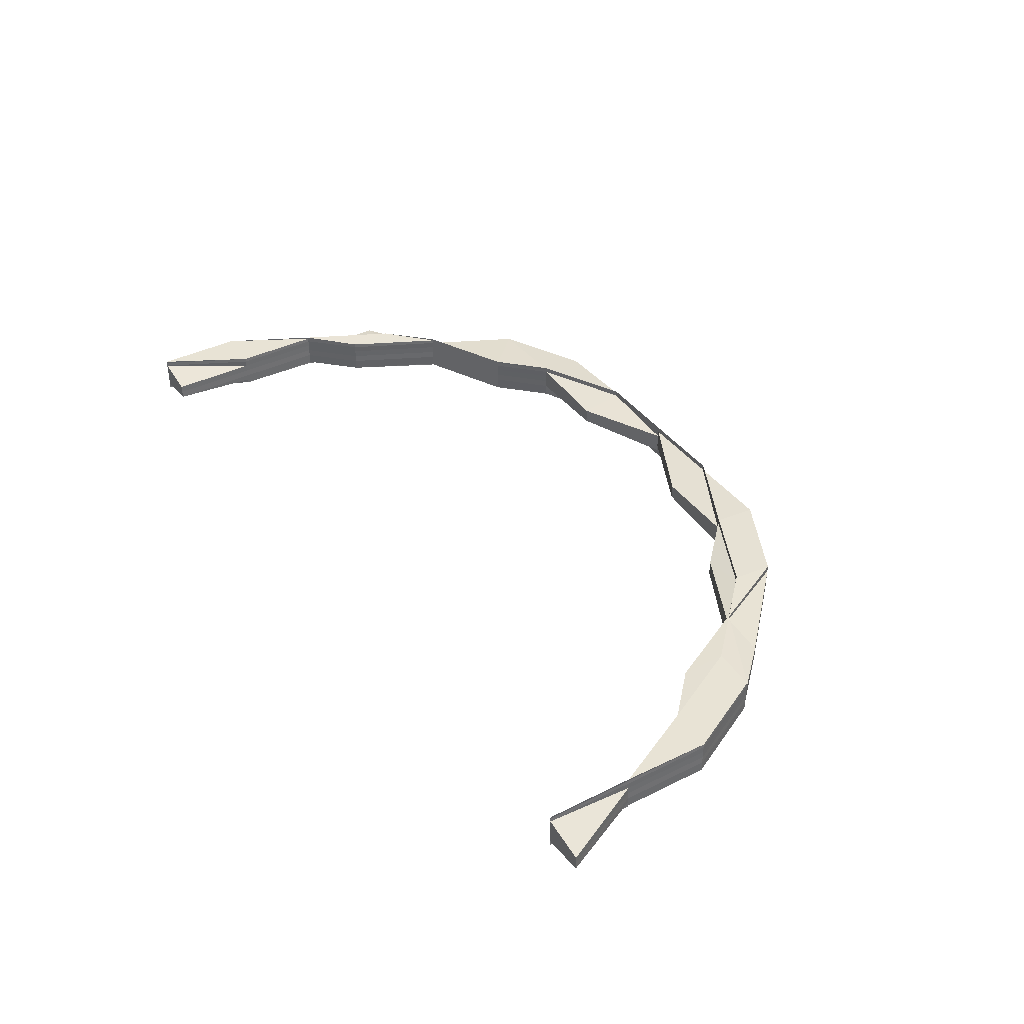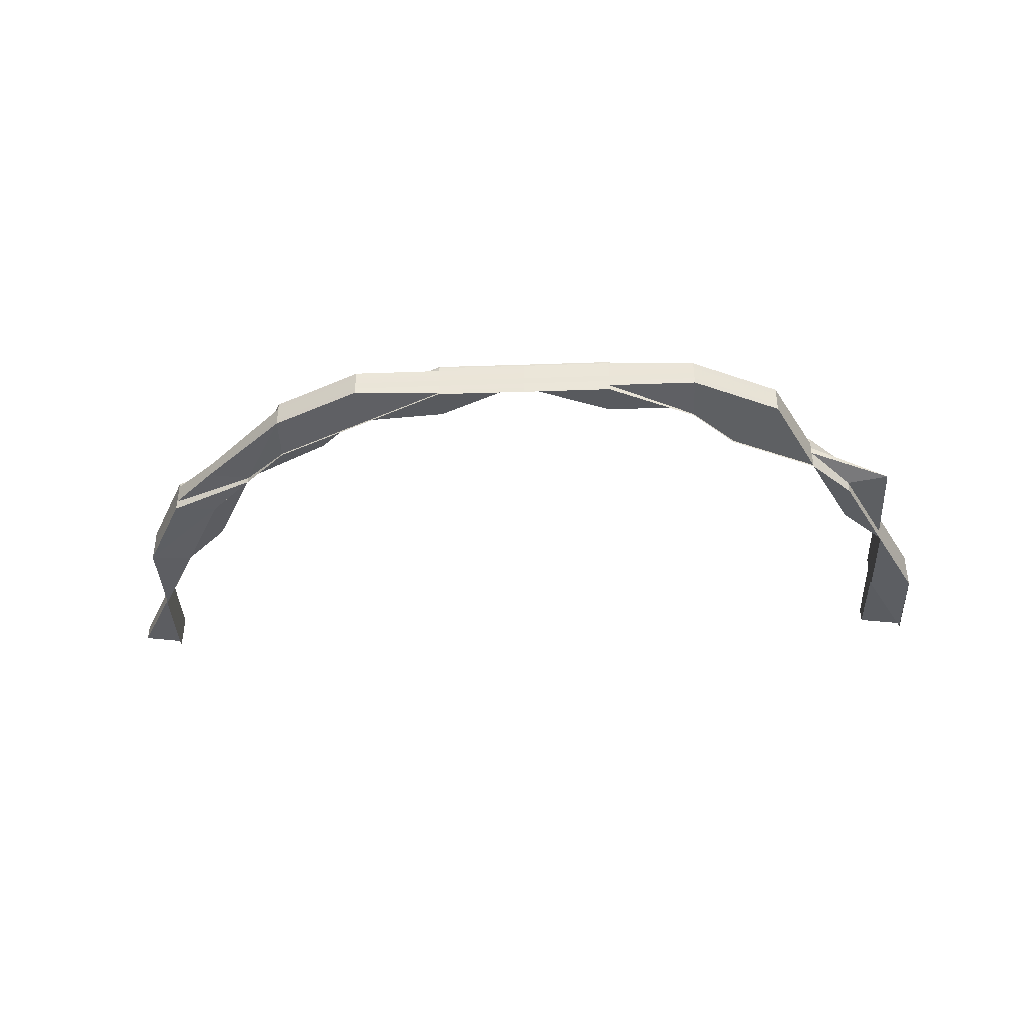
<metadata>
{"format":"obj","ext":"obj","renderer":"f3d","projection":"perspective","resolution":1024,"background":"white","views":[{"elev":38.9,"azim":57.9,"up":"+Z"},{"elev":-38.9,"azim":-177.5,"up":"+Z"}]}
</metadata>
<code>
o 4827
v 2241 1878 8.539
v 2241 1878 8.539
v 2241 1878 8.541
v 2241 1878 8.537
v 2241 1878 8.537
v 2241 1878 8.536
v 2241 1878 8.537
v 2241 1878 8.537
v 2241 1878 8.536
v 2241 1878 8.539
v 2241 1878 8.539
v 2241 1878 8.539
v 2241 1878 8.541
v 2241 1878 8.541
v 2241 1878 8.541
v 2241 1878 8.542
v 2241 1878 8.541
v 2241 1878 8.541
v 2241 1878 8.542
v 2241 1878 8.543
v 2241 1878 8.542
v 2241 1878 8.543
v 2241 1878 8.543
v 2241 1878 8.543
v 2241 1878 8.543
v 2241 1878 8.542
v 2241 1878 8.542
v 2241 1878 8.541
v 2241 1878 8.542
v 2241 1878 8.542
v 2241 1878 8.543
v 2241 1878 8.543
v 2241 1878 8.543
v 2241 1878 8.543
v 2241 1878 8.543
v 2241 1878 8.541
v 2241 1878 8.539
v 2241 1878 8.537
v 2241 1878 8.536
v 2241 1878 8.541
v 2241 1878 8.542
v 2241 1878 8.541
v 2241 1878 8.543
v 2241 1878 8.543
v 2241 1878 8.543
v 2241 1878 8.542
v 2241 1878 8.543
v 2241 1878 8.543
v 2241 1878 8.543
v 2241 1878 8.543
v 2241 1878 8.543
v 2241 1878 8.543
v 2241 1878 8.542
v 2241 1878 8.543
v 2241 1878 8.543
v 2241 1878 8.543
v 2241 1878 8.543
v 2241 1878 8.543
v 2241 1878 8.543
v 2241 1878 8.543
v 2241 1878 8.542
v 2241 1878 8.542
v 2241 1878 8.543
v 2241 1878 8.543
v 2241 1878 8.543
v 2241 1878 8.543
v 2241 1878 8.542
v 2241 1878 8.543
v 2241 1878 8.541
v 2241 1878 8.541
v 2241 1878 8.541
v 2241 1878 8.539
v 2241 1878 8.541
v 2241 1878 8.539
v 2241 1878 8.539
v 2241 1878 8.539
v 2241 1878 8.537
v 2241 1878 8.537
v 2241 1878 8.537
v 2241 1878 8.536
v 2241 1878 8.537
v 2241 1878 8.536
v 2241 1878 8.537
v 2241 1878 8.535
v 2241 1878 8.535
v 2241 1878 8.539
v 2241 1878 8.536
v 2241 1878 8.535
v 2241 1878 8.536
v 2241 1878 8.535
v 2241 1878 8.535
v 2241 1878 8.535
v 2241 1878 8.535
v 2241 1878 8.535
v 2241 1878 8.535
v 2241 1878 8.535
v 2241 1878 8.535
v 2241 1878 8.535
v 2241 1878 8.535
v 2241 1878 8.535
v 2241 1878 8.535
v 2241 1878 8.535
v 2241 1878 8.536
v 2241 1878 8.537
v 2241 1878 8.535
v 2241 1878 8.536
v 2241 1878 8.535
v 2241 1878 8.535
v 2241 1878 8.535
v 2241 1878 8.535
v 2241 1878 8.535
v 2241 1878 8.535
v 2241 1878 8.535
v 2241 1878 8.535
v 2241 1878 8.535
v 2241 1878 8.535
v 2241 1878 8.535
v 2241 1878 8.535
v 2241 1878 8.535
v 2241 1878 8.535
v 2241 1878 8.535
v 2241 1878 8.536
v 2241 1878 8.535
v 2241 1878 8.535
v 2241 1878 8.535
v 2241 1878 8.536
v 2241 1878 8.535
v 2241 1878 8.535
v 2241 1878 8.535
v 2241 1878 8.535
v 2241 1878 8.535
v 2241 1878 8.536
v 2241 1878 8.535
v 2241 1878 8.536
v 2241 1878 8.536
v 2241 1878 8.536
v 2241 1878 8.535
v 2241 1878 8.535
v 2241 1878 8.535
v 2241 1878 8.535
v 2241 1878 8.535
v 2241 1878 8.536
v 2241 1878 8.535
v 2241 1878 8.536
v 2241 1878 8.535
v 2241 1878 8.535
v 2241 1878 8.535
v 2241 1878 8.536
v 2241 1878 8.536
v 2241 1878 8.537
v 2241 1878 8.536
v 2241 1878 8.537
v 2241 1878 8.536
v 2241 1878 8.537
v 2241 1878 8.537
v 2241 1878 8.539
v 2241 1878 8.537
v 2241 1878 8.537
v 2241 1878 8.536
v 2241 1878 8.537
v 2241 1878 8.539
v 2241 1878 8.536
v 2241 1878 8.537
v 2241 1878 8.536
v 2241 1878 8.535
v 2241 1878 8.535
v 2241 1878 8.535
v 2241 1878 8.535
v 2241 1878 8.535
v 2241 1878 8.537
v 2241 1878 8.536
v 2241 1878 8.537
v 2241 1878 8.539
v 2241 1878 8.539
v 2241 1878 8.537
v 2241 1878 8.539
v 2241 1878 8.537
v 2241 1878 8.537
v 2241 1878 8.537
v 2241 1878 8.536
v 2241 1878 8.537
v 2241 1878 8.536
v 2241 1878 8.537
v 2241 1878 8.537
v 2241 1878 8.539
v 2241 1878 8.541
v 2241 1878 8.541
v 2241 1878 8.536
v 2241 1878 8.536
v 2241 1878 8.535
v 2241 1878 8.536
v 2241 1878 8.535
v 2241 1878 8.535
v 2241 1878 8.535
v 2241 1878 8.535
v 2241 1878 8.536
v 2241 1878 8.537
v 2241 1878 8.536
v 2241 1878 8.539
v 2241 1878 8.541
v 2241 1878 8.539
v 2241 1878 8.535
v 2241 1878 8.535
v 2241 1878 8.535
v 2241 1878 8.535
v 2241 1878 8.535
v 2241 1878 8.535
v 2241 1878 8.535
v 2241 1878 8.536
v 2241 1878 8.535
v 2241 1878 8.535
v 2241 1878 8.535
v 2241 1878 8.535
v 2241 1878 8.535
v 2241 1878 8.536
v 2241 1878 8.535
v 2241 1878 8.535
v 2241 1878 8.535
v 2241 1878 8.536
v 2241 1878 8.535
v 2241 1878 8.535
v 2241 1878 8.535
v 2241 1878 8.535
v 2241 1878 8.535
v 2241 1878 8.535
v 2241 1878 8.535
v 2241 1878 8.536
v 2241 1878 8.536
v 2241 1878 8.535
v 2241 1878 8.536
v 2241 1878 8.536
v 2241 1878 8.537
v 2241 1878 8.537
v 2241 1878 8.536
v 2241 1878 8.539
v 2241 1878 8.539
v 2241 1878 8.537
v 2241 1878 8.539
v 2241 1878 8.537
v 2241 1878 8.541
v 2241 1878 8.541
v 2241 1878 8.541
v 2241 1878 8.542
v 2241 1878 8.542
v 2241 1878 8.542
v 2241 1878 8.541
v 2241 1878 8.539
v 2241 1878 8.542
v 2241 1878 8.542
v 2241 1878 8.543
v 2241 1878 8.542
v 2241 1878 8.542
v 2241 1878 8.542
v 2241 1878 8.543
v 2241 1878 8.542
v 2241 1878 8.543
v 2241 1878 8.543
v 2241 1878 8.543
v 2241 1878 8.543
v 2241 1878 8.542
v 2241 1878 8.541
v 2241 1878 8.542
v 2241 1878 8.541
v 2241 1878 8.542
v 2241 1878 8.542
v 2241 1878 8.543
v 2241 1878 8.543
v 2241 1878 8.543
v 2241 1878 8.541
v 2241 1878 8.541
v 2241 1878 8.543
v 2241 1878 8.543
v 2241 1878 8.542
v 2241 1878 8.543
v 2241 1878 8.542
v 2241 1878 8.543
v 2241 1878 8.543
v 2241 1878 8.543
v 2241 1878 8.543
v 2241 1878 8.543
v 2241 1878 8.542
v 2241 1878 8.542
v 2241 1878 8.543
v 2241 1878 8.541
v 2241 1878 8.542
v 2241 1878 8.541
v 2241 1878 8.539
v 2241 1878 8.543
v 2241 1878 8.543
v 2241 1878 8.542
v 2241 1878 8.543
v 2241 1878 8.543
v 2241 1878 8.543
v 2241 1878 8.542
v 2241 1878 8.541
v 2241 1878 8.537
v 2241 1878 8.536
v 2241 1878 8.535
v 2241 1878 8.537
v 2241 1878 8.536
v 2241 1878 8.535
v 2241 1878 8.535
v 2241 1878 8.535
v 2241 1878 8.535
v 2241 1878 8.541
v 2241 1878 8.541
v 2241 1878 8.542
v 2241 1878 8.541
v 2241 1878 8.542
v 2241 1878 8.542
v 2241 1878 8.542
v 2241 1878 8.543
v 2241 1878 8.543
v 2241 1878 8.543
v 2241 1878 8.543
v 2241 1878 8.543
v 2241 1878 8.543
v 2241 1878 8.543
v 2241 1878 8.543
v 2241 1878 8.543
v 2241 1878 8.543
v 2241 1878 8.543
v 2241 1878 8.543
v 2241 1878 8.543
v 2241 1878 8.543
v 2241 1878 8.543
v 2241 1878 8.543
v 2241 1878 8.536
v 2241 1878 8.536
v 2241 1878 8.535
v 2241 1878 8.536
v 2241 1878 8.537
v 2241 1878 8.535
v 2241 1878 8.535
v 2241 1878 8.536
v 2241 1878 8.535
v 2241 1878 8.535
v 2241 1878 8.535
v 2241 1878 8.535
v 2241 1878 8.535
v 2241 1878 8.535
v 2241 1878 8.535
v 2241 1878 8.536
v 2241 1878 8.541
v 2241 1878 8.542
v 2241 1878 8.543
v 2241 1878 8.543
v 2241 1878 8.543
v 2241 1878 8.543
v 2241 1878 8.543
v 2241 1878 8.543
v 2241 1878 8.543
v 2241 1878 8.543
v 2241 1878 8.543
v 2241 1878 8.542
v 2241 1878 8.541
v 2241 1878 8.541
v 2241 1878 8.542
v 2241 1878 8.541
v 2241 1878 8.539
v 2241 1878 8.536
v 2241 1878 8.537
v 2241 1878 8.536
v 2241 1878 8.536
v 2241 1878 8.537
v 2241 1878 8.536
v 2241 1878 8.536
v 2241 1878 8.541
v 2241 1878 8.542
v 2241 1878 8.542
v 2241 1878 8.542
v 2241 1878 8.542
v 2241 1878 8.542
v 2241 1878 8.543
v 2241 1878 8.542
v 2241 1878 8.542
v 2241 1878 8.543
v 2241 1878 8.543
v 2241 1878 8.543
v 2241 1878 8.543
v 2241 1878 8.543
v 2241 1878 8.543
v 2241 1878 8.542
v 2241 1878 8.542
v 2241 1878 8.542
v 2241 1878 8.543
v 2241 1878 8.543
v 2241 1878 8.543
v 2241 1878 8.543
v 2241 1878 8.543
v 2241 1878 8.542
v 2241 1878 8.543
v 2241 1878 8.542
v 2241 1878 8.543
v 2241 1878 8.543
v 2241 1878 8.543
v 2241 1878 8.543
v 2241 1878 8.543
v 2241 1878 8.542
v 2241 1878 8.541
v 2241 1878 8.543
v 2241 1878 8.542
v 2241 1878 8.541
v 2241 1878 8.543
v 2241 1878 8.543
v 2241 1878 8.543
v 2241 1878 8.543
v 2241 1878 8.543
v 2241 1878 8.543
v 2241 1878 8.543
v 2241 1878 8.542
v 2241 1878 8.543
v 2241 1878 8.543
v 2241 1878 8.543
v 2241 1878 8.543
v 2241 1878 8.541
v 2241 1878 8.542
v 2241 1878 8.541
v 2241 1878 8.543
v 2241 1878 8.542
v 2241 1878 8.541
v 2241 1878 8.543
v 2241 1878 8.543
v 2241 1878 8.543
v 2241 1878 8.543
v 2241 1878 8.539
v 2241 1878 8.541
v 2241 1878 8.539
v 2241 1878 8.537
v 2241 1878 8.541
v 2241 1878 8.541
v 2241 1878 8.537
v 2241 1878 8.536
v 2241 1878 8.536
v 2241 1878 8.535
v 2241 1878 8.535
v 2241 1878 8.535
v 2241 1878 8.535
v 2241 1878 8.535
v 2241 1878 8.535
v 2241 1878 8.537
v 2241 1878 8.537
v 2241 1878 8.539
v 2241 1878 8.539
v 2241 1878 8.536
v 2241 1878 8.535
v 2241 1878 8.537
v 2241 1878 8.539
v 2241 1878 8.535
v 2241 1878 8.536
v 2241 1878 8.535
v 2241 1878 8.535
v 2241 1878 8.535
v 2241 1878 8.535
v 2241 1878 8.535
v 2241 1878 8.543
v 2241 1878 8.543
v 2241 1878 8.543
v 2241 1878 8.543
v 2241 1878 8.543
v 2241 1878 8.543
v 2241 1878 8.543
v 2241 1878 8.543
v 2241 1878 8.543
v 2241 1878 8.543
v 2241 1878 8.535
v 2241 1878 8.535
v 2241 1878 8.535
v 2241 1878 8.535
v 2241 1878 8.535
v 2241 1878 8.535
v 2241 1878 8.535
v 2241 1878 8.535
v 2241 1878 8.536
v 2241 1878 8.536
v 2241 1878 8.536
v 2241 1878 8.535
v 2241 1878 8.535
v 2241 1878 8.543
v 2241 1878 8.543
v 2241 1878 8.543
v 2241 1878 8.543
v 2241 1878 8.543
v 2241 1878 8.535
v 2241 1878 8.535
v 2241 1878 8.535
v 2241 1878 8.535
v 2241 1878 8.535
v 2241 1878 8.539
v 2241 1878 8.539
v 2241 1878 8.541
v 2241 1878 8.541
v 2241 1878 8.542
v 2241 1878 8.543
v 2241 1878 8.543
v 2241 1878 8.542
v 2241 1878 8.541
v 2241 1878 8.542
v 2241 1878 8.543
v 2241 1878 8.543
v 2241 1878 8.542
v 2241 1878 8.543
v 2241 1878 8.541
v 2241 1878 8.543
v 2241 1878 8.543
v 2241 1878 8.543
v 2241 1878 8.543
v 2241 1878 8.543
v 2241 1878 8.543
v 2241 1878 8.543
v 2241 1878 8.543
v 2241 1878 8.542
v 2241 1878 8.541
v 2241 1878 8.543
v 2241 1878 8.543
v 2241 1878 8.543
v 2241 1878 8.543
v 2241 1878 8.539
v 2241 1878 8.541
v 2241 1878 8.543
v 2241 1878 8.543
v 2241 1878 8.543
v 2241 1878 8.543
v 2241 1878 8.543
v 2241 1878 8.543
v 2241 1878 8.543
v 2241 1878 8.543
v 2241 1878 8.543
v 2241 1878 8.543
v 2241 1878 8.542
v 2241 1878 8.542
v 2241 1878 8.543
v 2241 1878 8.543
v 2241 1878 8.543
v 2241 1878 8.543
v 2241 1878 8.543
v 2241 1878 8.542
v 2241 1878 8.541
v 2241 1878 8.542
v 2241 1878 8.542
v 2241 1878 8.541
v 2241 1878 8.542
v 2241 1878 8.541
v 2241 1878 8.543
v 2241 1878 8.543
v 2241 1878 8.541
v 2241 1878 8.539
v 2241 1878 8.541
v 2241 1878 8.539
v 2241 1878 8.539
v 2241 1878 8.537
v 2241 1878 8.537
v 2241 1878 8.536
v 2241 1878 8.539
v 2241 1878 8.539
v 2241 1878 8.537
v 2241 1878 8.536
v 2241 1878 8.537
v 2241 1878 8.536
v 2241 1878 8.537
v 2241 1878 8.539
v 2241 1878 8.537
v 2241 1878 8.536
v 2241 1878 8.541
v 2241 1878 8.541
v 2241 1878 8.539
v 2241 1878 8.537
v 2241 1878 8.536
v 2241 1878 8.536
v 2241 1878 8.535
v 2241 1878 8.535
v 2241 1878 8.535
v 2241 1878 8.535
v 2241 1878 8.535
v 2241 1878 8.535
v 2241 1878 8.535
v 2241 1878 8.535
v 2241 1878 8.535
v 2241 1878 8.535
v 2241 1878 8.535
v 2241 1878 8.535
v 2241 1878 8.535
v 2241 1878 8.535
v 2241 1878 8.536
v 2241 1878 8.536
v 2241 1878 8.535
v 2241 1878 8.535
v 2241 1878 8.536
v 2241 1878 8.535
v 2241 1878 8.535
v 2241 1878 8.535
v 2241 1878 8.535
v 2241 1878 8.536
v 2241 1878 8.537
v 2241 1878 8.537
v 2241 1878 8.537
v 2241 1878 8.539
v 2241 1878 8.539
v 2241 1878 8.539
v 2241 1878 8.537
v 2241 1878 8.536
v 2241 1878 8.535
v 2241 1878 8.535
v 2241 1878 8.535
v 2241 1878 8.535
v 2241 1878 8.535
v 2241 1878 8.535
v 2241 1878 8.535
v 2241 1878 8.535
v 2241 1878 8.536
v 2241 1878 8.537
v 2241 1878 8.535
v 2241 1878 8.535
v 2241 1878 8.535
v 2241 1878 8.543
v 2241 1878 8.543
v 2241 1878 8.543
v 2241 1878 8.543
v 2241 1878 8.543
v 2241 1878 8.543
v 2241 1878 8.539
v 2241 1878 8.539
v 2241 1878 8.541
v 2241 1878 8.537
v 2241 1878 8.539
v 2241 1878 8.535
v 2241 1878 8.535
v 2241 1878 8.535
v 2241 1878 8.542
v 2241 1878 8.541
v 2241 1878 8.541
v 2241 1878 8.537
v 2241 1878 8.536
v 2241 1878 8.536
v 2241 1878 8.535
v 2241 1878 8.535
v 2241 1878 8.535
f 1 2 3
f 4 5 1
f 6 7 4
f 8 5 9
f 10 7 8
f 7 10 11
f 12 2 8
f 10 13 14
f 15 13 16
f 17 10 12
f 18 19 16
f 20 19 21
f 20 22 23
f 24 20 25
f 24 20 26
f 27 17 28
f 29 27 28
f 30 27 31
f 32 33 31
f 27 34 35
f 33 34 35
f 36 29 12
f 37 36 12
f 38 37 12
f 39 38 12
f 28 40 12
f 41 42 40
f 43 44 41
f 45 41 46
f 47 45 48
f 49 50 47
f 50 51 52
f 53 51 54
f 55 52 56
f 57 56 58
f 59 60 58
f 61 54 60
f 59 45 62
f 63 64 59
f 64 65 66
f 62 67 59
f 67 68 48
f 67 61 68
f 69 61 67
f 70 67 46
f 70 69 67
f 71 70 62
f 62 41 71
f 72 69 70
f 69 73 61
f 74 72 70
f 74 70 40
f 75 74 71
f 71 42 75
f 72 76 69
f 76 73 69
f 77 76 72
f 78 72 74
f 78 77 72
f 79 78 74
f 79 74 2
f 80 77 78
f 77 81 76
f 82 78 79
f 82 80 78
f 83 79 75
f 84 85 82
f 75 86 83
f 84 82 87
f 87 82 79
f 87 79 5
f 88 89 82
f 90 88 91
f 89 92 93
f 94 92 95
f 90 96 97
f 96 98 99
f 100 101 87
f 102 100 103
f 103 87 83
f 83 104 103
f 105 87 106
f 107 108 105
f 109 108 110
f 108 111 112
f 110 112 113
f 114 115 113
f 116 117 111
f 118 117 119
f 118 120 121
f 118 120 122
f 120 123 124
f 120 125 126
f 127 125 128
f 125 129 130
f 125 131 132
f 133 132 134
f 135 136 133
f 136 131 137
f 138 131 137
f 139 138 140
f 141 136 142
f 141 143 144
f 141 143 145
f 143 146 147
f 143 148 149
f 150 148 151
f 152 149 153
f 154 155 149
f 156 155 157
f 158 157 159
f 160 156 161
f 162 160 163
f 136 162 163
f 164 162 165
f 166 167 165
f 162 168 169
f 167 168 169
f 163 170 161
f 171 172 170
f 163 161 173
f 174 175 170
f 174 176 175
f 176 177 178
f 179 178 180
f 181 182 180
f 183 184 182
f 185 174 179
f 186 187 185
f 179 172 185
f 188 189 179
f 188 189 190
f 189 191 172
f 192 193 190
f 189 194 195
f 193 194 195
f 191 196 197
f 198 197 172
f 172 197 199
f 185 199 200
f 172 199 201
f 202 203 198
f 202 204 205
f 206 202 207
f 206 208 209
f 210 203 211
f 203 212 213
f 214 215 209
f 216 217 214
f 218 219 215
f 203 220 219
f 217 221 222
f 223 220 224
f 225 223 226
f 227 220 224
f 228 224 222
f 229 227 230
f 228 231 218
f 232 227 228
f 227 232 233
f 234 231 233
f 234 233 197
f 197 233 235
f 197 235 199
f 233 236 235
f 233 237 236
f 232 238 236
f 238 232 239
f 239 237 228
f 199 235 240
f 199 240 241
f 235 236 242
f 235 242 240
f 240 242 243
f 242 244 243
f 200 240 245
f 242 246 244
f 236 246 242
f 236 247 246
f 240 248 249
f 250 251 248
f 252 253 250
f 254 255 249
f 256 254 245
f 256 254 257
f 254 258 259
f 260 255 261
f 262 263 261
f 264 265 263
f 260 264 266
f 267 268 266
f 260 269 270
f 264 271 272
f 268 271 272
f 262 273 274
f 275 276 274
f 277 278 276
f 279 277 280
f 246 281 273
f 282 283 276
f 246 284 282
f 253 285 283
f 286 285 281
f 238 286 246
f 286 238 287
f 288 289 283
f 290 289 291
f 292 288 293
f 294 286 295
f 295 284 287
f 295 287 176
f 176 287 296
f 287 239 296
f 287 247 239
f 296 239 297
f 239 228 297
f 297 228 298
f 299 297 300
f 300 297 301
f 297 222 302
f 303 304 301
f 304 208 302
f 305 295 176
f 305 176 174
f 306 305 174
f 306 174 201
f 307 305 308
f 309 295 305
f 309 310 295
f 311 309 305
f 312 309 311
f 313 294 309
f 314 313 309
f 315 313 316
f 313 317 318
f 319 314 311
f 320 314 321
f 314 322 323
f 319 324 325
f 326 319 327
f 326 319 262
f 7 328 329
f 330 328 329
f 331 328 332
f 330 333 334
f 331 335 336
f 337 338 336
f 335 339 340
f 338 339 340
f 341 330 342
f 341 330 343
f 42 86 2
f 42 344 86
f 345 344 42
f 41 345 42
f 346 345 41
f 346 347 345
f 348 53 345
f 349 348 350
f 349 351 352
f 351 353 354
f 345 355 344
f 61 355 55
f 73 355 61
f 355 356 344
f 73 357 355
f 357 358 355
f 357 359 358
f 360 357 73
f 76 360 73
f 81 360 76
f 361 81 362
f 363 364 81
f 81 365 360
f 366 365 81
f 366 367 365
f 367 163 365
f 365 163 173
f 365 173 360
f 360 173 357
f 173 359 357
f 173 161 359
f 161 368 359
f 161 201 368
f 359 368 369
f 359 370 371
f 368 372 370
f 373 371 374
f 368 241 375
f 376 377 374
f 369 378 377
f 379 380 377
f 381 379 382
f 383 384 378
f 385 383 386
f 387 388 378
f 389 387 390
f 391 388 392
f 391 393 394
f 395 396 394
f 393 397 398
f 396 397 398
f 386 399 355
f 355 399 356
f 399 400 356
f 401 402 399
f 399 402 400
f 402 403 400
f 404 405 399
f 406 405 407
f 405 408 409
f 405 410 402
f 410 411 402
f 412 410 413
f 410 414 415
f 402 372 416
f 411 417 418
f 269 417 372
f 419 417 372
f 420 418 421
f 422 419 420
f 422 419 423
f 419 424 425
f 156 269 368
f 269 156 426
f 427 241 426
f 427 426 428
f 426 201 429
f 426 429 158
f 428 426 158
f 430 431 428
f 428 158 432
f 432 158 433
f 158 434 433
f 433 434 435
f 434 137 436
f 433 436 99
f 437 438 436
f 439 437 440
f 122 433 97
f 432 433 80
f 435 126 80
f 80 134 441
f 442 432 80
f 443 432 442
f 443 428 432
f 403 428 443
f 400 403 443
f 400 443 444
f 444 443 442
f 356 400 444
f 442 80 445
f 445 80 446
f 444 442 447
f 447 442 445
f 356 444 448
f 448 444 447
f 344 356 448
f 344 448 86
f 445 446 449
f 86 448 104
f 448 447 104
f 86 104 5
f 447 445 450
f 104 447 450
f 450 445 449
f 104 450 106
f 450 449 451
f 103 450 452
f 452 449 453
f 449 93 454
f 449 454 455
f 456 457 458
f 459 460 457
f 461 460 462
f 461 404 373
f 461 404 463
f 404 464 465
f 466 467 468
f 467 469 470
f 471 472 473
f 471 472 474
f 472 475 476
f 472 477 478
f 479 480 481
f 480 482 483
f 484 485 486
f 485 487 488
f 489 490 491
f 490 492 284
f 491 492 493
f 494 495 493
f 493 496 491
f 491 497 489
f 496 497 284
f 496 498 497
f 499 496 310
f 499 500 496
f 492 501 310
f 493 501 502
f 492 503 501
f 502 504 505
f 504 500 506
f 501 498 504
f 501 504 507
f 504 508 509
f 510 511 508
f 512 510 504
f 510 512 496
f 513 512 501
f 514 510 515
f 512 513 497
f 514 516 517
f 518 513 519
f 520 521 517
f 522 523 521
f 524 523 525
f 526 524 527
f 528 525 529
f 530 524 528
f 524 530 531
f 532 528 533
f 528 534 535
f 536 534 531
f 536 531 498
f 531 537 538
f 539 528 500
f 539 540 528
f 541 540 539
f 542 539 532
f 543 539 498
f 543 541 539
f 544 545 542
f 542 531 546
f 546 543 542
f 547 541 543
f 531 548 503
f 546 548 549
f 550 543 503
f 549 550 546
f 550 547 543
f 551 547 550
f 552 551 550
f 553 551 552
f 552 550 554
f 548 555 554
f 556 552 549
f 549 555 556
f 557 553 552
f 557 552 558
f 559 557 556
f 556 560 559
f 555 560 558
f 555 561 560
f 560 562 563
f 564 565 555
f 565 566 555
f 566 567 560
f 565 566 547
f 566 567 547
f 530 565 547
f 567 568 547
f 569 568 570
f 568 571 572
f 573 571 574
f 575 574 576
f 577 572 576
f 578 568 557
f 579 580 577
f 581 578 582
f 580 581 582
f 582 583 557
f 577 582 559
f 559 584 577
f 582 557 585
f 560 584 585
f 586 582 587
f 584 570 587
f 588 585 589
f 588 589 590
f 591 592 590
f 592 587 593
f 592 593 231
f 593 585 594
f 595 588 231
f 595 558 588
f 593 594 237
f 594 596 597
f 598 595 237
f 594 490 247
f 497 598 247
f 497 503 598
f 598 554 595
f 513 599 598
f 599 600 595
f 601 600 594
f 600 601 588
f 602 601 593
f 601 603 604
f 605 603 606
f 607 606 608
f 609 604 608
f 610 588 609
f 610 593 611
f 611 595 610
f 609 592 610
f 612 602 592
f 613 612 592
f 614 613 609
f 611 594 489
f 489 598 611
f 615 616 617
f 618 619 617
f 620 511 619
f 621 622 623
f 624 622 625
f 626 627 628
f 629 630 631
f 632 633 634
f 635 636 637

</code>
